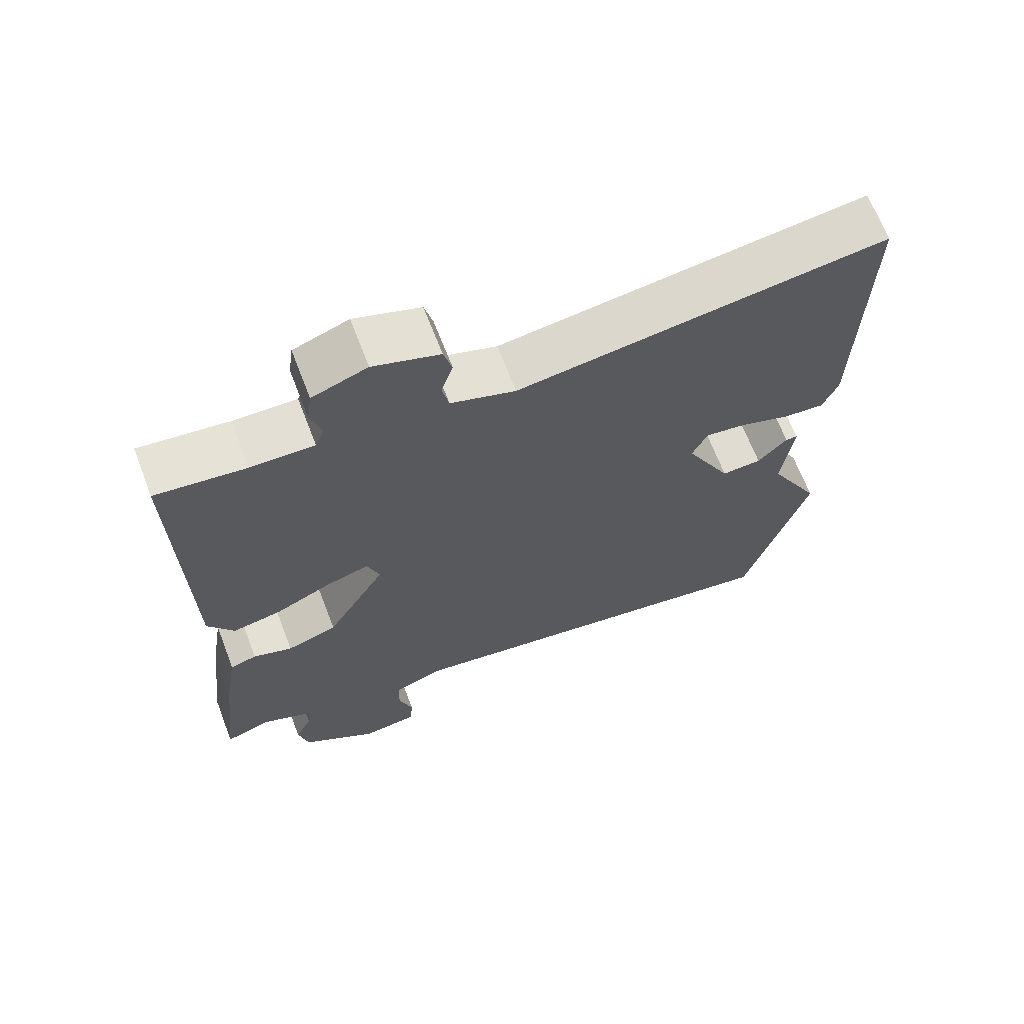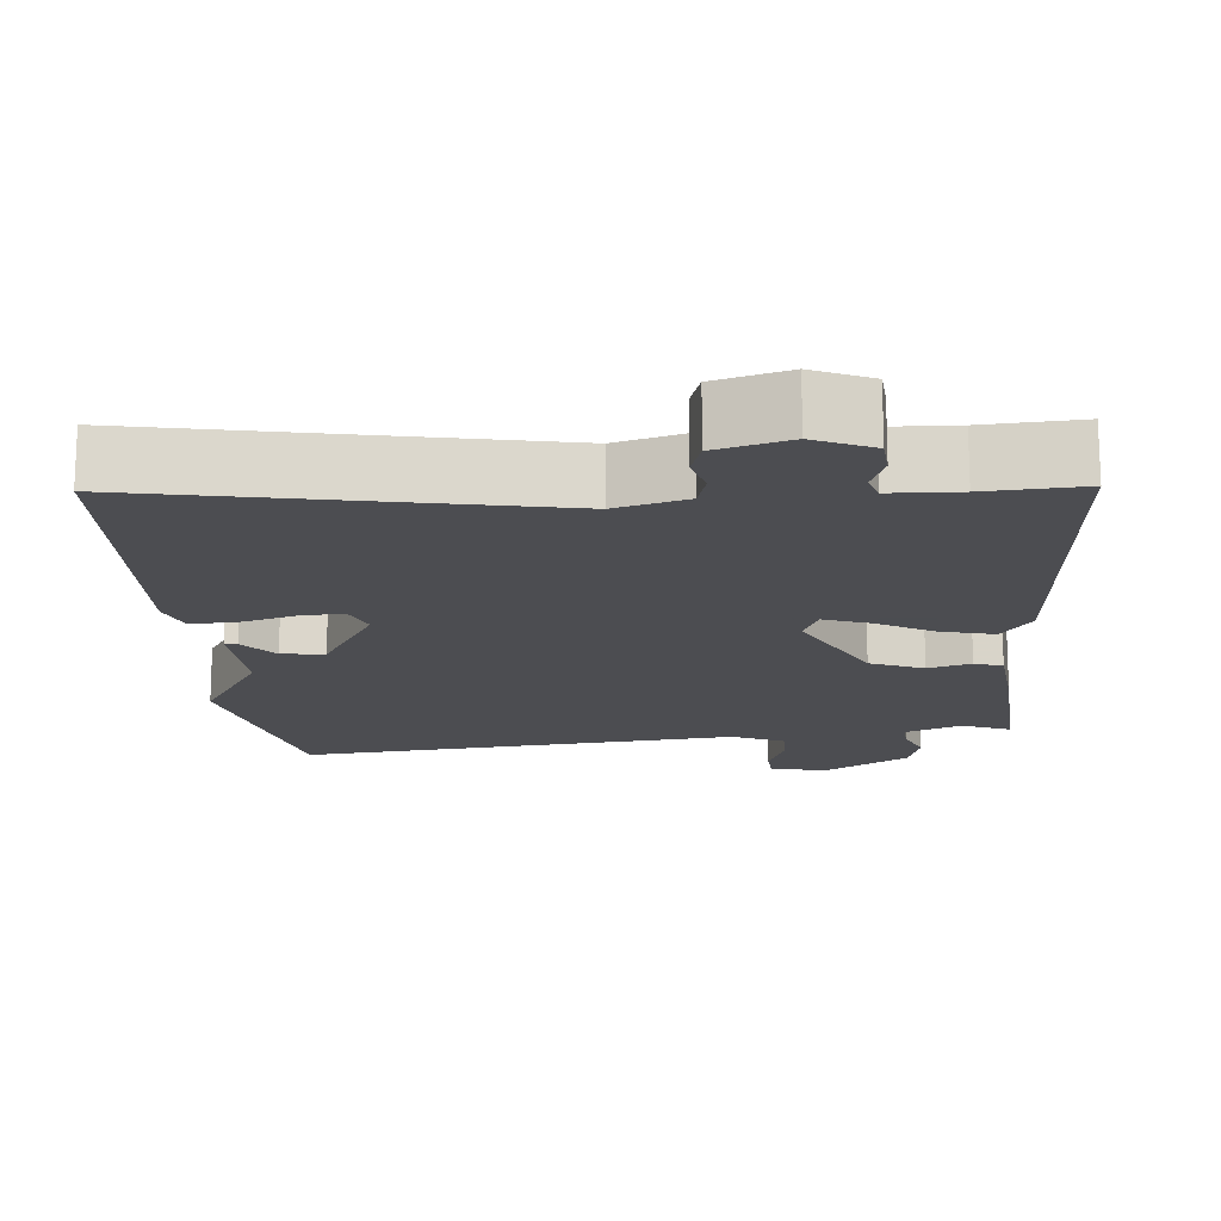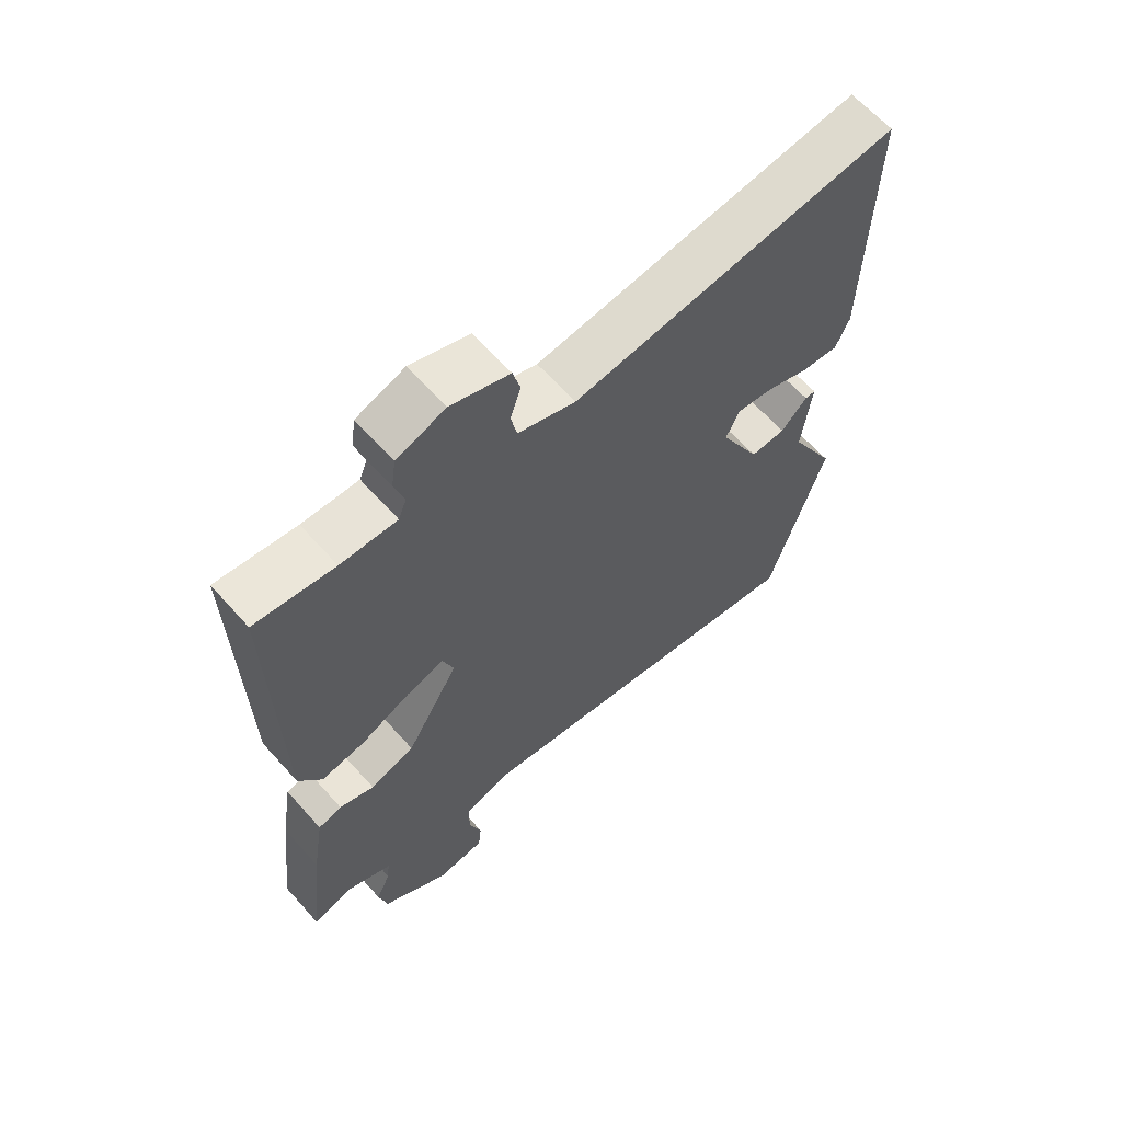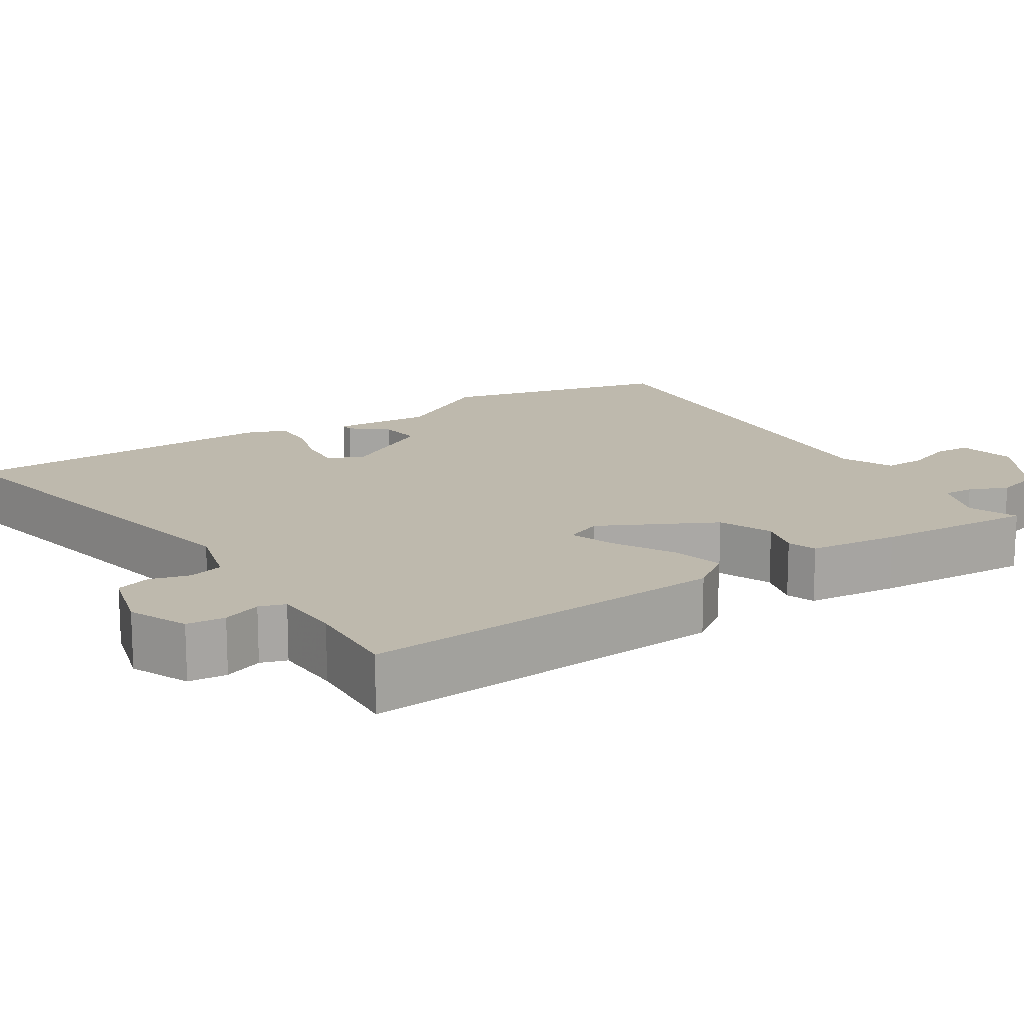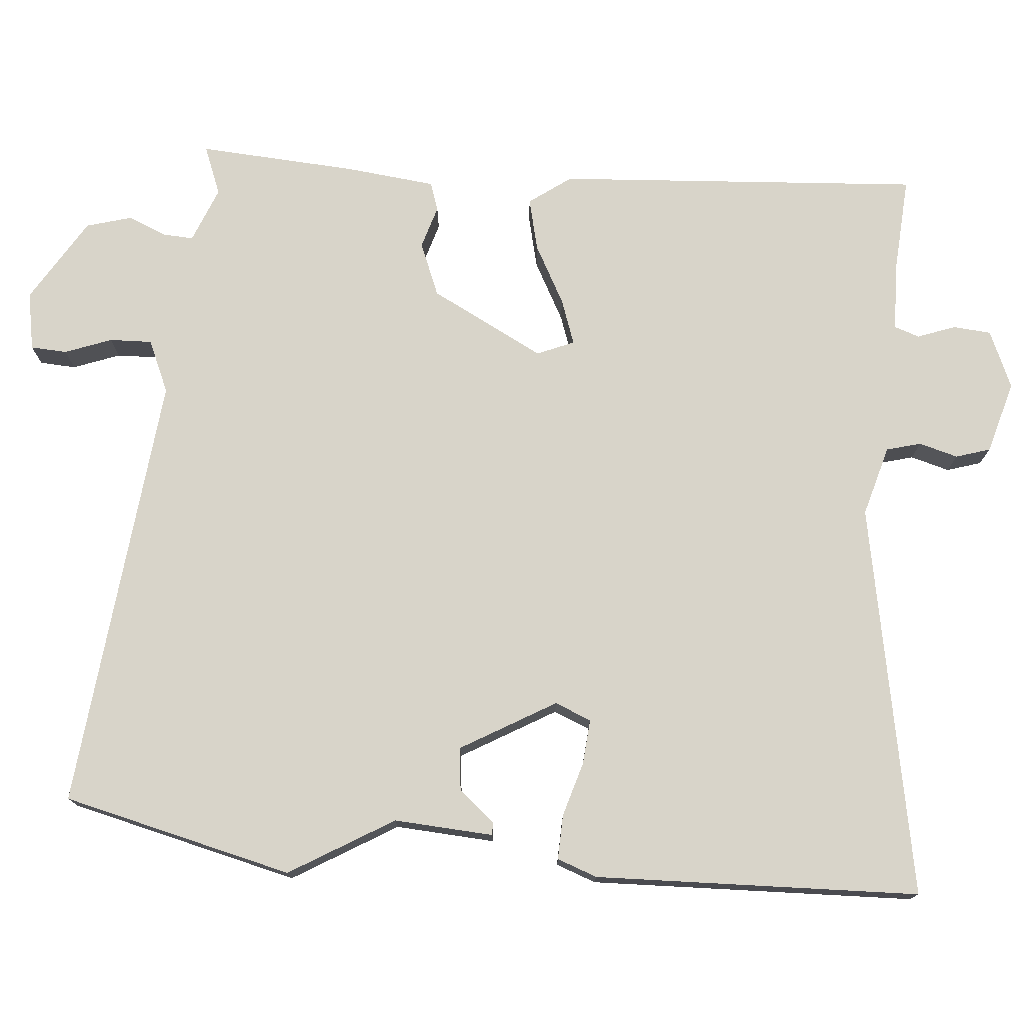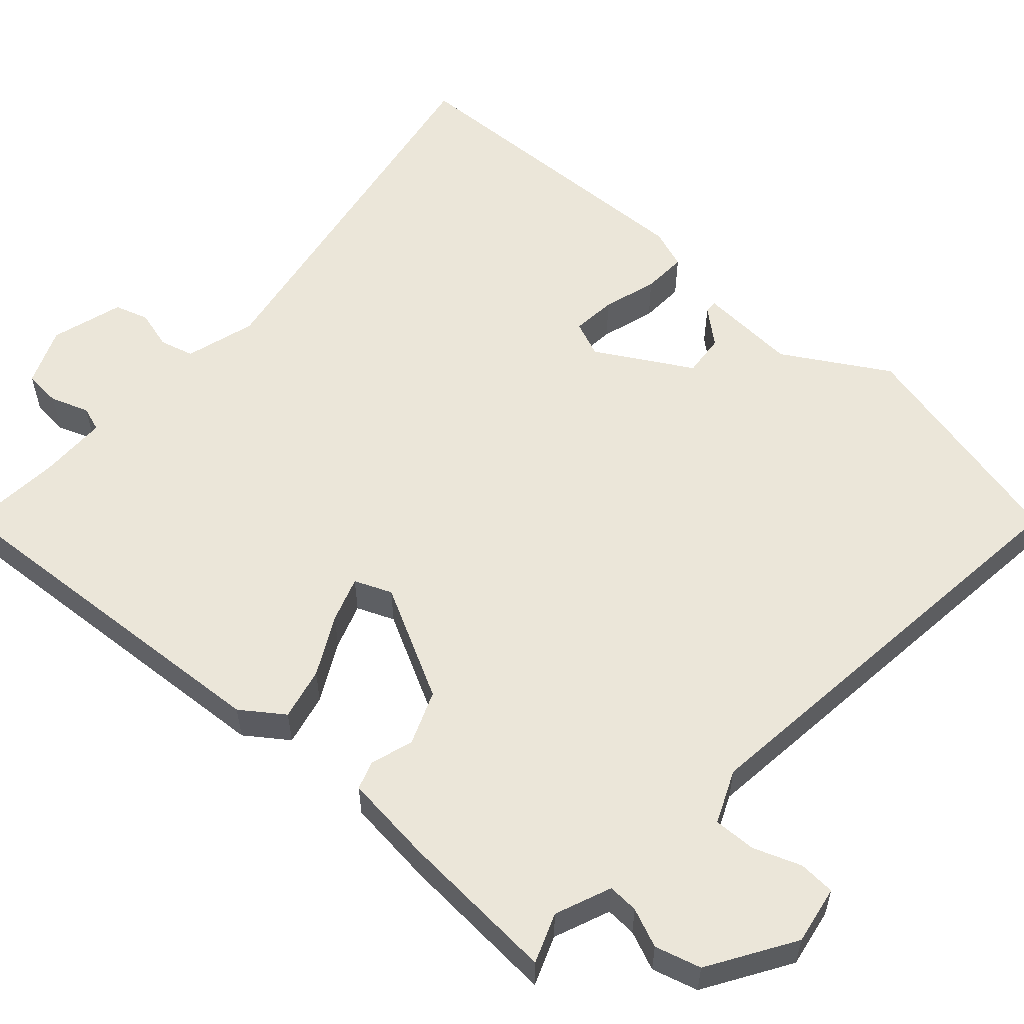
<metadata>
{"format":"obj","ext":"obj","renderer":"f3d","projection":"perspective","resolution":1024,"background":"white","views":[{"elev":67.1,"azim":159.0,"up":"+Z"},{"elev":-16.1,"azim":1.5,"up":"+Y"},{"elev":63.5,"azim":138.3,"up":"+Z"},{"elev":15.3,"azim":53.9,"up":"+Y"},{"elev":75.5,"azim":-88.0,"up":"+Y"},{"elev":56.0,"azim":129.3,"up":"+Y"}]}
</metadata>
<code>
v -0.465 0.07 -0.619
v -0.554 0.07 -0.318
v -0.479 0.07 -0.177
v -0.494 0.07 -0.046
v -0.477 0.07 -0.046
v -0.435 0.07 -0.091
v -0.378 0.07 -0.094
v -0.312 0.07 0.034
v -0.334 0.07 0.081
v -0.393 0.07 0.073
v -0.464 0.07 0.048
v -0.523 0.07 0.043
v -0.545 0.07 0.095
v -0.553 0.07 0.525
v -0.029 0.07 0.455
v 0.063 0.07 0.486
v 0.073 0.07 0.532
v 0.056 0.07 0.583
v 0.068 0.07 0.629
v 0.162 0.07 0.661
v 0.24 0.07 0.632
v 0.247 0.07 0.582
v 0.231 0.07 0.531
v 0.244 0.07 0.498
v 0.334 0.07 0.5
v 0.461 0.07 0.515
v 0.453 0.07 0.031
v 0.416 0.07 -0.026
v 0.346 0.07 -0.013
v 0.266 0.07 0.025
v 0.205 0.07 0.043
v 0.187 0.07 -0.007
v 0.272 0.07 -0.153
v 0.344 0.07 -0.178
v 0.4 0.07 -0.158
v 0.438 0.07 -0.169
v 0.457 0.07 -0.287
v 0.481 0.07 -0.496
v 0.415 0.07 -0.474
v 0.343 0.07 -0.507
v 0.347 0.07 -0.547
v 0.371 0.07 -0.597
v 0.357 0.07 -0.658
v 0.249 0.07 -0.732
v 0.171 0.07 -0.722
v 0.166 0.07 -0.674
v 0.186 0.07 -0.611
v 0.185 0.07 -0.555
v 0.114 0.07 -0.528
v -0.465 0 -0.619
v -0.554 0 -0.318
v -0.479 0 -0.177
v -0.494 0 -0.046
v -0.477 0 -0.046
v -0.435 0 -0.091
v -0.378 0 -0.094
v -0.312 0 0.034
v -0.334 0 0.081
v -0.393 0 0.073
v -0.464 0 0.048
v -0.523 0 0.043
v -0.545 0 0.095
v -0.553 0 0.525
v -0.029 0 0.455
v 0.063 0 0.486
v 0.073 0 0.532
v 0.056 0 0.583
v 0.068 0 0.629
v 0.162 0 0.661
v 0.24 0 0.632
v 0.247 0 0.582
v 0.231 0 0.531
v 0.244 0 0.498
v 0.334 0 0.5
v 0.461 0 0.515
v 0.453 0 0.031
v 0.416 0 -0.026
v 0.346 0 -0.013
v 0.266 0 0.025
v 0.205 0 0.043
v 0.187 0 -0.007
v 0.272 0 -0.153
v 0.344 0 -0.178
v 0.4 0 -0.158
v 0.438 0 -0.169
v 0.457 0 -0.287
v 0.481 0 -0.496
v 0.415 0 -0.474
v 0.343 0 -0.507
v 0.347 0 -0.547
v 0.371 0 -0.597
v 0.357 0 -0.658
v 0.249 0 -0.732
v 0.171 0 -0.722
v 0.166 0 -0.674
v 0.186 0 -0.611
v 0.185 0 -0.555
v 0.114 0 -0.528
f 45 46 47
f 44 45 47
f 43 44 47
f 42 43 47
f 41 42 47
f 40 41 47 48
f 39 40 48 49
f 37 38 39
f 36 37 39
f 35 36 39
f 34 35 39
f 1 2 3
f 49 1 3
f 39 49 3
f 34 39 3
f 33 34 3
f 28 29 30
f 27 28 30
f 26 27 30
f 25 26 30
f 24 25 30 31
f 23 24 31 32
f 21 22 23
f 20 21 23
f 19 20 23
f 18 19 23
f 17 18 23
f 16 17 23 32
f 13 14 15
f 12 13 15
f 11 12 15
f 10 11 15
f 9 10 15 16
f 8 9 16 32
f 3 4 5 6
f 3 6 7
f 33 3 7
f 7 8 32 33
f 96 95 94
f 96 94 93
f 96 93 92
f 96 92 91
f 96 91 90
f 97 96 90 89
f 98 97 89 88
f 88 87 86
f 88 86 85
f 88 85 84
f 88 84 83
f 52 51 50
f 52 50 98
f 52 98 88
f 52 88 83
f 52 83 82
f 79 78 77
f 79 77 76
f 79 76 75
f 79 75 74
f 80 79 74 73
f 81 80 73 72
f 72 71 70
f 72 70 69
f 72 69 68
f 72 68 67
f 72 67 66
f 81 72 66 65
f 64 63 62
f 64 62 61
f 64 61 60
f 64 60 59
f 65 64 59 58
f 81 65 58 57
f 55 54 53 52
f 56 55 52
f 56 52 82
f 82 81 57 56
f 1 50 51 2
f 2 51 52 3
f 3 52 53 4
f 4 53 54 5
f 5 54 55 6
f 6 55 56 7
f 7 56 57 8
f 8 57 58 9
f 9 58 59 10
f 10 59 60 11
f 11 60 61 12
f 12 61 62 13
f 13 62 63 14
f 14 63 64 15
f 15 64 65 16
f 16 65 66 17
f 17 66 67 18
f 18 67 68 19
f 19 68 69 20
f 20 69 70 21
f 21 70 71 22
f 22 71 72 23
f 23 72 73 24
f 24 73 74 25
f 25 74 75 26
f 26 75 76 27
f 27 76 77 28
f 28 77 78 29
f 29 78 79 30
f 30 79 80 31
f 31 80 81 32
f 32 81 82 33
f 33 82 83 34
f 34 83 84 35
f 35 84 85 36
f 36 85 86 37
f 37 86 87 38
f 38 87 88 39
f 39 88 89 40
f 40 89 90 41
f 41 90 91 42
f 42 91 92 43
f 43 92 93 44
f 44 93 94 45
f 45 94 95 46
f 46 95 96 47
f 47 96 97 48
f 48 97 98 49
f 49 98 50 1

</code>
